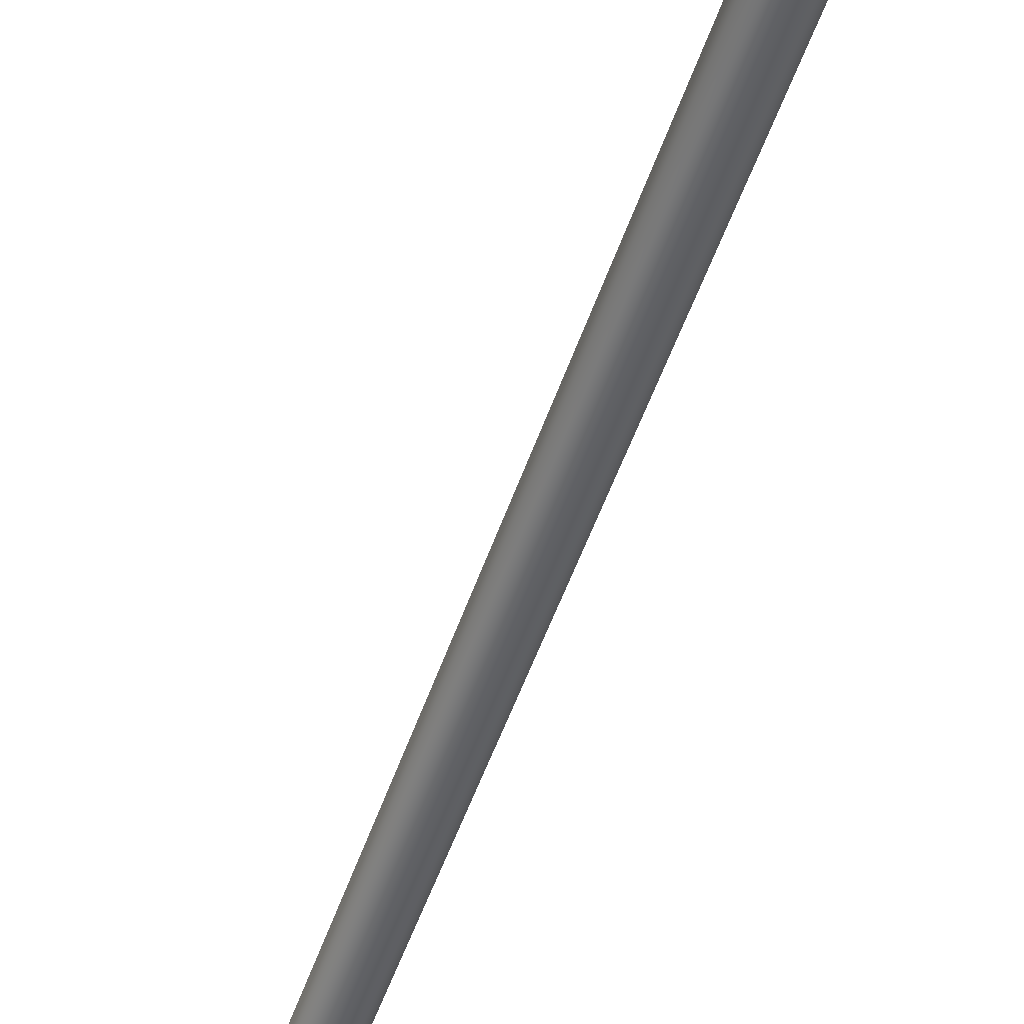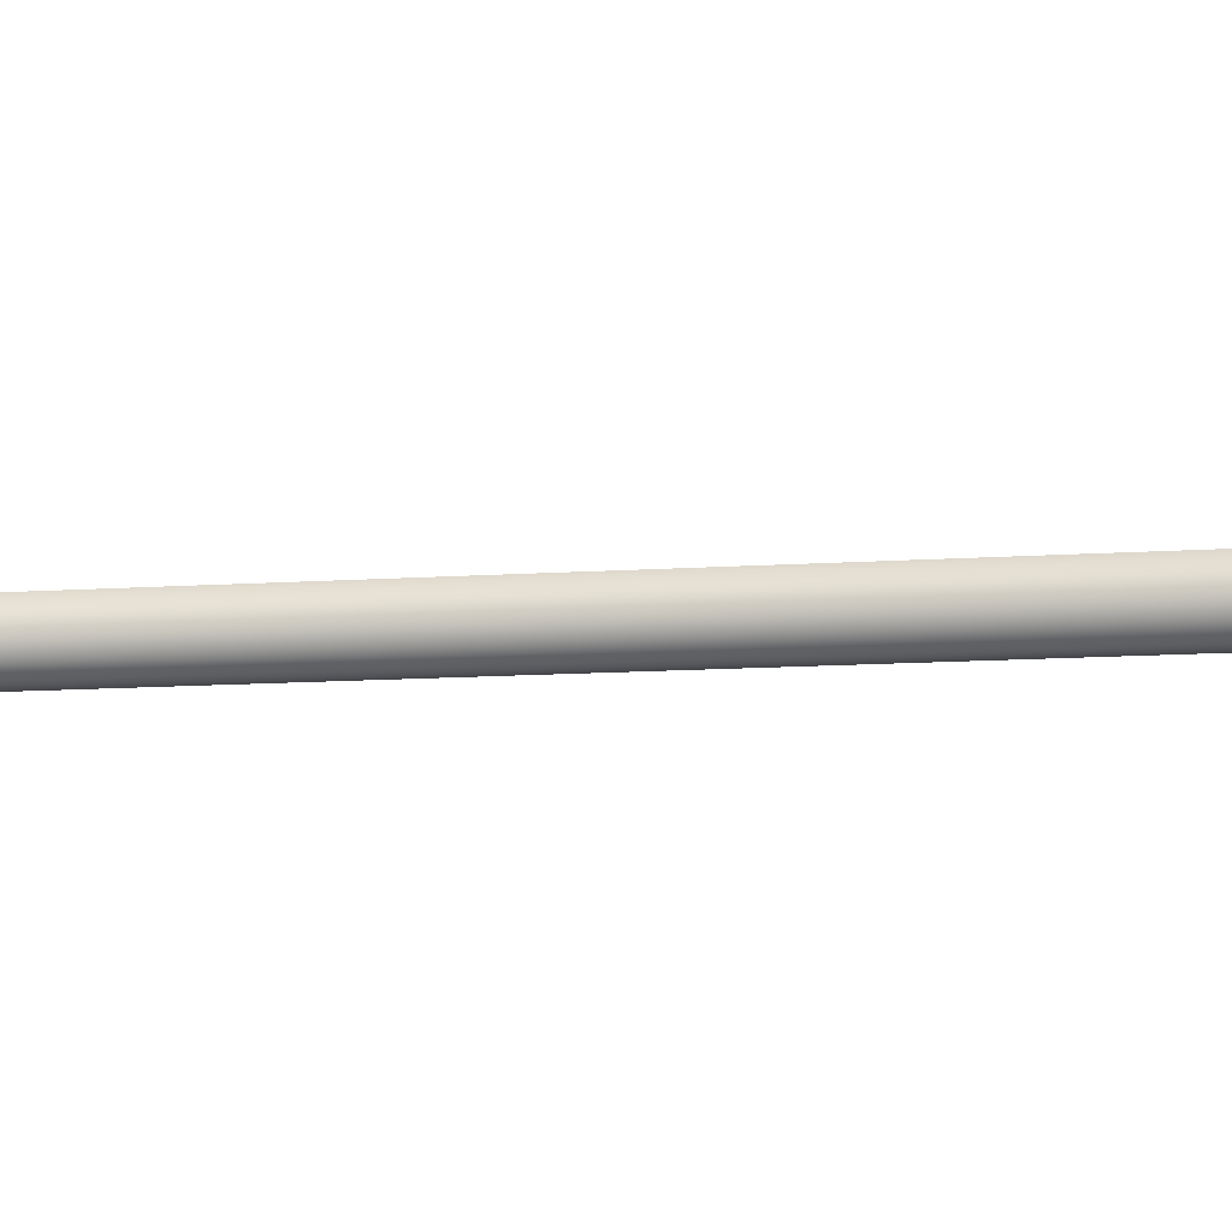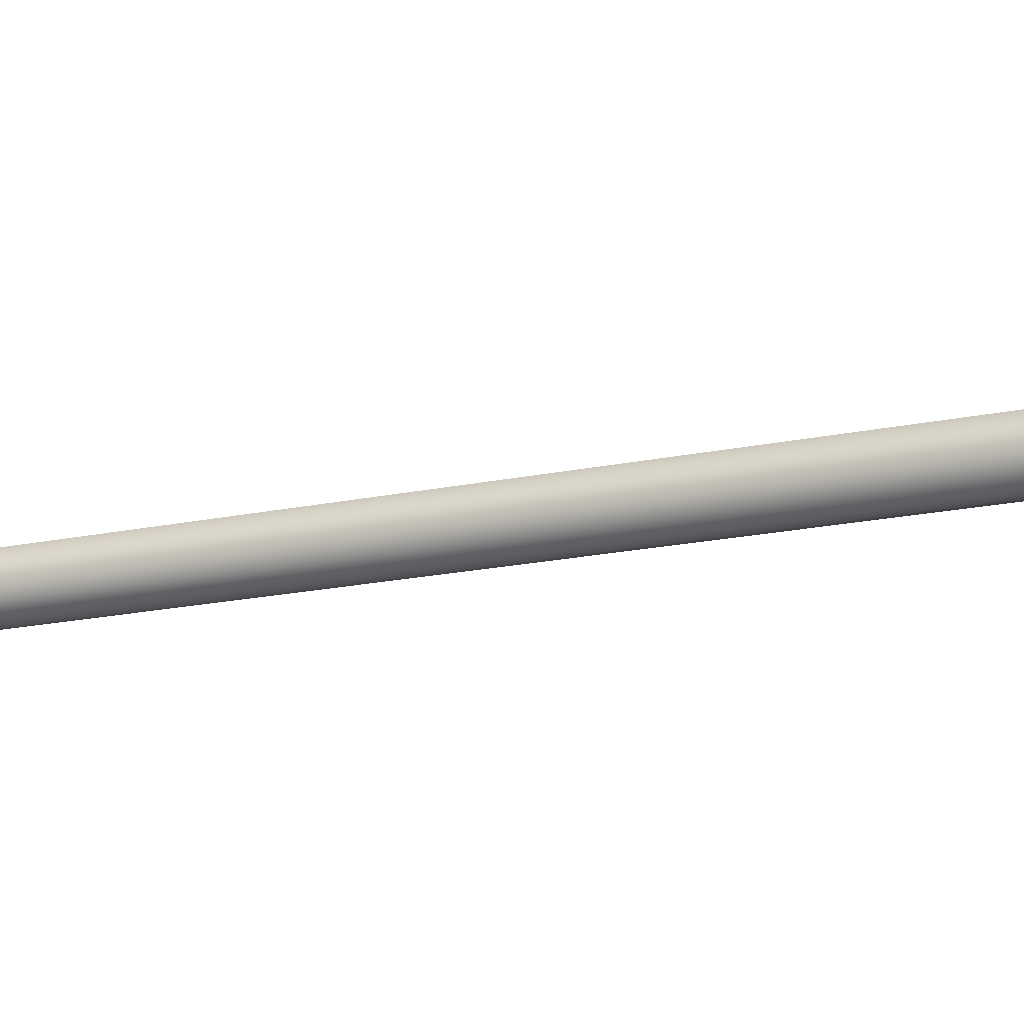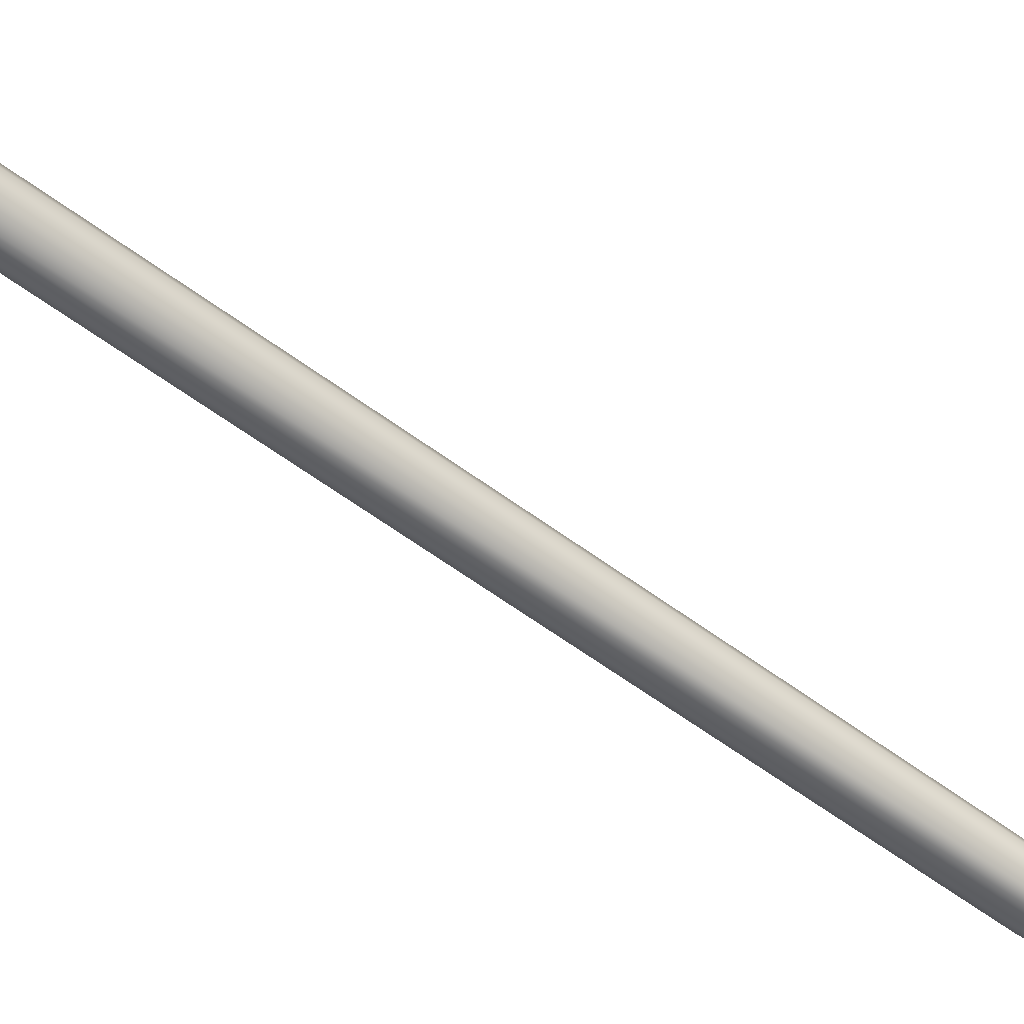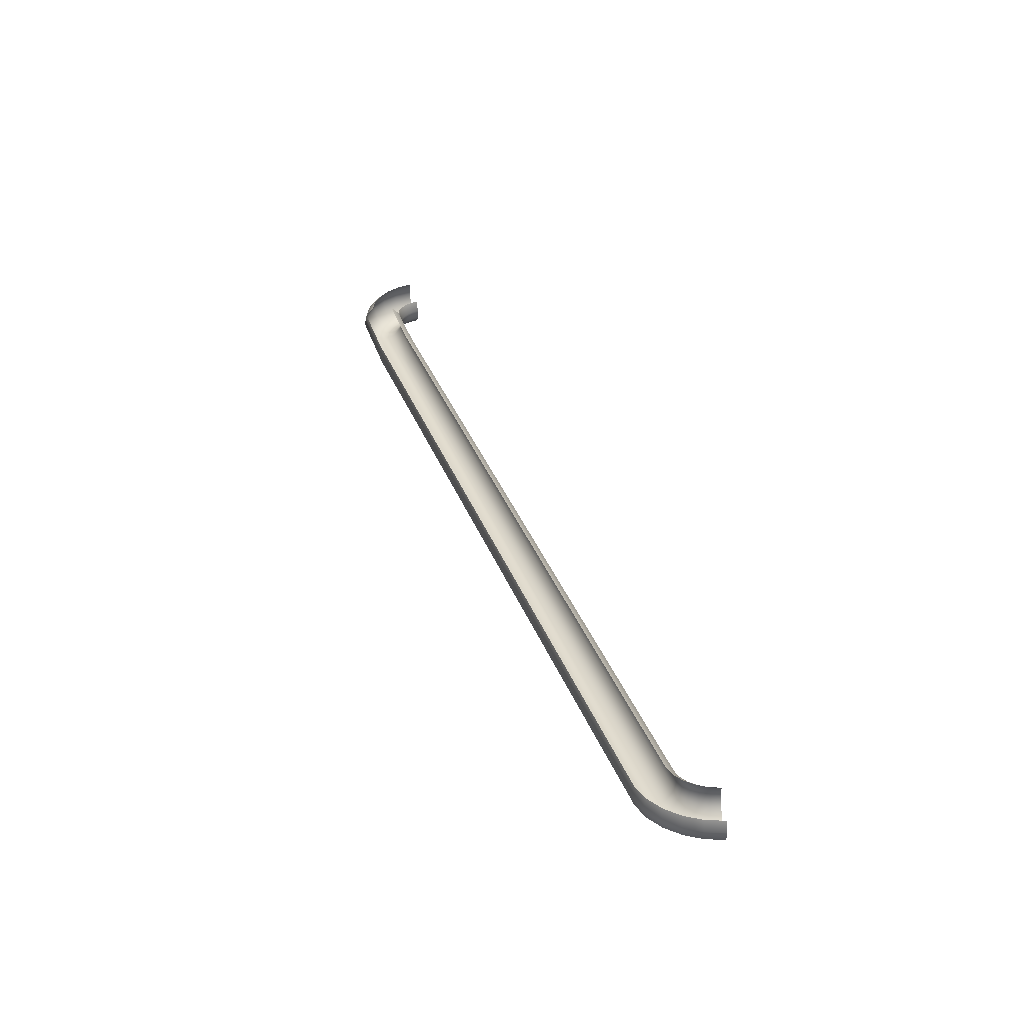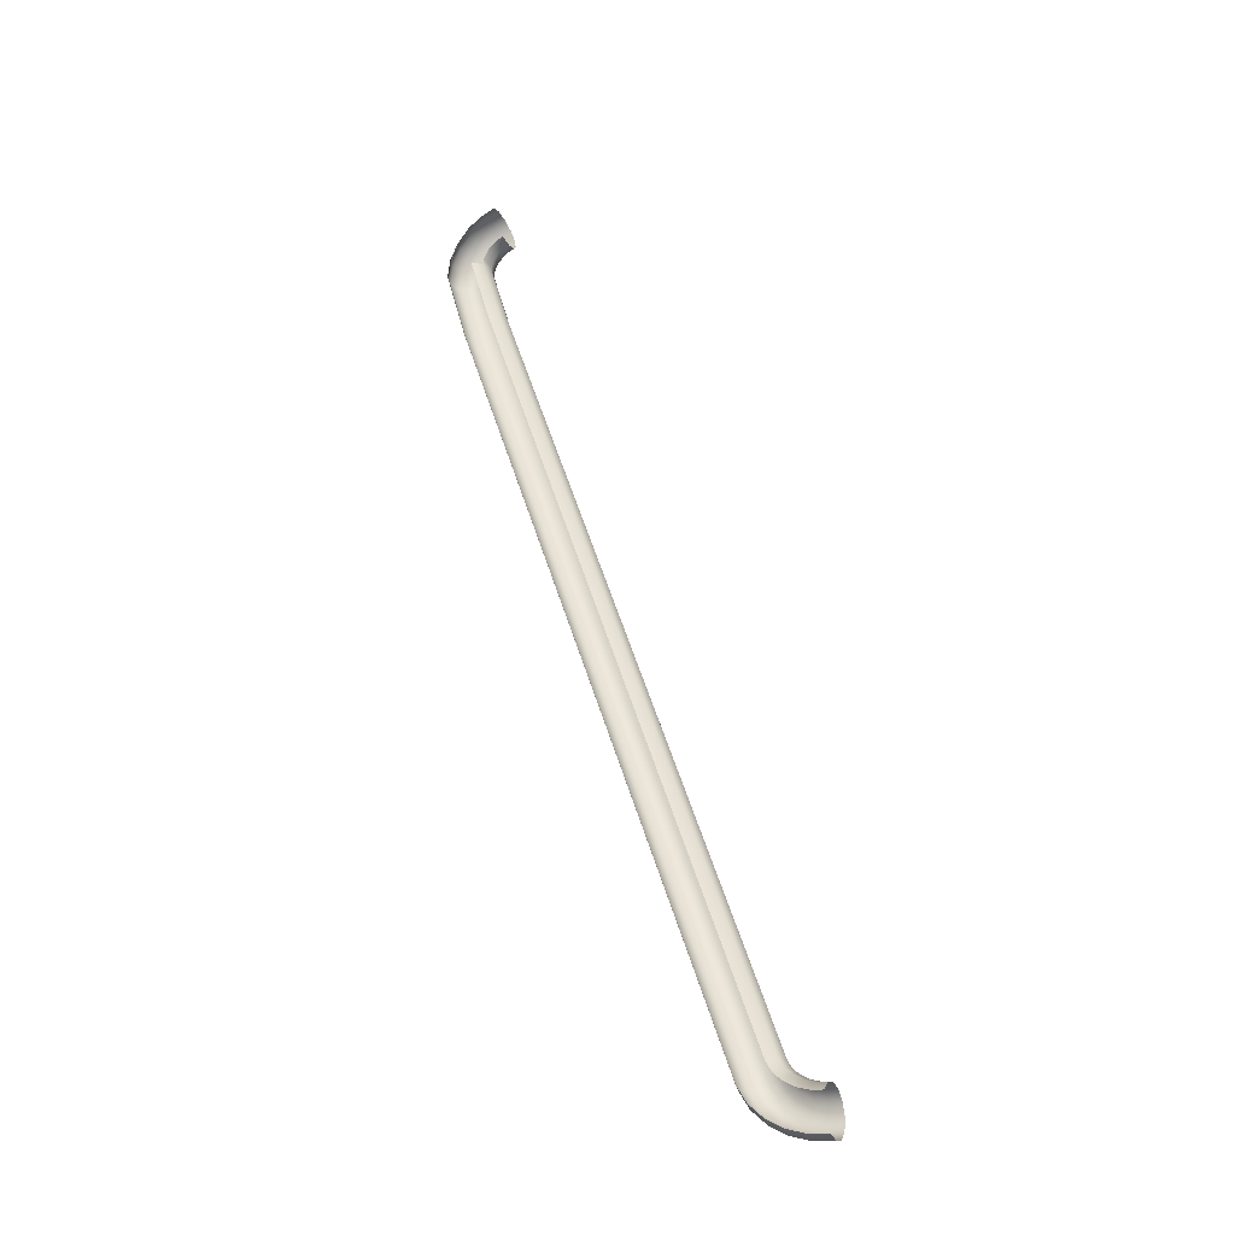
<metadata>
{"format":"obj","ext":"obj","renderer":"f3d","projection":"perspective","resolution":1024,"background":"white","views":[{"elev":-50.2,"azim":-179.2,"up":"+Z"},{"elev":-9.6,"azim":120.3,"up":"+Z"},{"elev":-17.6,"azim":132.4,"up":"+Z"},{"elev":-60.9,"azim":71.9,"up":"+Z"},{"elev":-54.4,"azim":3.0,"up":"+Y"},{"elev":-27.3,"azim":25.4,"up":"+Y"}]}
</metadata>
<code>
o BM_Rsling3
v -3.849 13.99 26.68
v -4.378 15.93 28.69
v -8.334 14.26 28.69
v -3.127 11.34 25.94
v -7.321 12.53 26.68
v -5.937 10.16 25.94
v -4.572 16.64 31.43
v -8.704 14.9 31.43
v -2.404 8.698 26.68
v -10.26 10.26 26.68
v -11.68 11.68 28.69
v -4.378 15.93 34.17
v -8.318 8.318 25.94
v -4.553 7.789 26.68
v -12.2 12.2 31.43
v -12.53 7.321 26.68
v -10.16 5.937 25.94
v -8.334 14.26 34.17
v -6.378 6.378 26.68
v -1.875 6.76 28.69
v -14.26 8.334 28.69
v -7.789 4.553 26.68
v -3.54 6.055 28.69
v -3.849 13.99 36.18
v -11.34 3.127 25.94
v -11.68 11.68 34.17
v -4.958 4.958 28.69
v -13.99 3.85 26.68
v -14.9 8.705 31.43
v -7.321 12.53 36.18
v -8.698 2.405 26.68
v -6.055 3.54 28.69
v -1.682 6.051 31.43
v -3.17 5.42 31.43
v -14.26 8.334 34.17
v -15.93 4.379 28.69
v -6.76 1.875 28.69
v -11.76 0.0002209 25.94
v -10.26 10.26 36.18
v -9.029 0.2065 26.68
v -4.438 4.439 31.43
v -5.42 3.17 31.43
v -3.54 6.055 34.17
v -14.5 -0.2061 26.68
v -16.64 4.572 31.43
v -1.875 6.76 34.17
v -7.026 0.3575 28.69
v -12.53 7.321 36.18
v -4.958 4.958 34.17
v -6.051 1.682 31.43
v -15.93 4.379 34.17
v -16.5 -0.357 28.69
v -6.293 0.4128 31.43
v -6.055 3.54 34.17
v -13.99 3.85 36.18
v -6.76 1.875 34.17
v -17.24 -0.4123 31.43
v -4.251 -15.94 26.68
v -16.5 -0.357 34.17
v -7.026 0.3575 34.17
v -9.489 -17.58 26.68
v -2.333 -15.34 28.69
v -14.5 -0.2061 36.18
v -11.41 -18.17 28.69
v -2.333 -15.34 34.18
v -12.11 -18.39 31.43
v -1.632 -15.13 31.43
v -4.251 -15.94 36.18
v -9.029 0.2065 36.18
v -11.41 -18.17 34.17
v 56.49 -201.5 25.94
v 60.8 -199.5 28.69
v 61.47 -199.2 31.43
v 54 -202.6 26.68
v 52.18 -203.5 28.69
v 60.8 -199.5 34.18
v 52.18 -203.5 34.18
v 58.98 -200.3 26.68
v 51.51 -203.8 31.43
v 58.98 -200.3 36.18
v 60.28 -202.6 26.68
v 61.86 -201.4 28.69
v 58.13 -204.3 25.94
v 62.44 -200.9 31.43
v 62.22 -204.4 26.68
v 63.42 -202.8 28.69
v 60.57 -206.6 25.94
v 64.7 -205.9 26.68
v 55.98 -206 26.68
v 65.52 -204 28.69
v 63.86 -202.2 31.43
v 67.89 -204.8 28.69
v 63.58 -208.4 25.94
v 67.47 -206.8 26.68
v 70.27 -207.1 26.68
v 70.23 -205.1 28.69
v 68.04 -204.1 31.43
v 65.82 -203.4 31.43
v 70.21 -204.3 31.43
v 58.93 -208.8 26.68
v 66.91 -209.5 25.94
v 61.86 -201.4 34.18
v 70.32 -209.8 25.94
v 63.42 -202.8 34.18
v 54.41 -207.3 28.69
v 62.46 -210.9 26.68
v 65.52 -204 34.18
v 67.89 -204.8 34.18
v 66.34 -212.1 26.68
v 57.72 -210.4 28.69
v 70.23 -205.1 34.18
v 60.28 -202.6 36.18
v 70.38 -212.6 26.68
v 62.22 -204.4 36.18
v 53.83 -207.7 31.43
v 61.63 -212.7 28.69
v 64.7 -205.9 36.18
v 67.47 -206.8 36.18
v 54.41 -207.3 34.18
v 65.92 -214.1 28.69
v 57.28 -211 31.43
v 70.27 -207.1 36.18
v 70.42 -214.6 28.69
v 61.33 -213.4 31.43
v 65.77 -214.8 31.43
v 57.72 -210.4 34.18
v 70.44 -215.3 31.43
v 61.63 -212.7 34.18
v 65.92 -214.1 34.18
v 70.42 -214.6 34.18
f 3 2 1
f 5 1 4
f 3 1 5
f 5 4 6
f 8 7 2
f 8 2 3
f 6 4 9
f 10 5 6
f 11 3 5
f 11 5 10
f 12 7 8
f 10 6 13
f 6 9 14
f 13 6 14
f 15 8 3
f 15 3 11
f 11 10 16
f 10 13 17
f 12 8 18
f 13 14 19
f 14 9 20
f 10 17 16
f 18 8 15
f 11 16 21
f 15 11 21
f 13 19 22
f 13 22 17
f 19 14 23
f 24 12 18
f 14 20 23
f 16 17 25
f 18 15 26
f 19 23 27
f 21 16 28
f 15 21 29
f 24 18 30
f 17 22 31
f 19 32 22
f 23 20 33
f 16 25 28
f 30 18 26
f 17 31 25
f 19 27 32
f 27 23 34
f 35 26 15
f 21 28 36
f 29 21 36
f 23 33 34
f 35 15 29
f 22 37 31
f 22 32 37
f 28 25 38
f 30 26 39
f 25 31 40
f 27 34 41
f 27 42 32
f 25 40 38
f 33 43 34
f 36 28 44
f 27 41 42
f 28 38 44
f 29 36 45
f 33 46 43
f 31 47 40
f 31 37 47
f 48 39 26
f 34 49 41
f 48 26 35
f 32 50 37
f 34 43 49
f 32 42 50
f 51 35 29
f 42 41 49
f 51 29 45
f 36 44 52
f 45 36 52
f 37 53 47
f 37 50 53
f 42 49 54
f 50 42 54
f 55 48 35
f 50 54 56
f 55 35 51
f 53 50 56
f 45 52 57
f 38 40 58
f 59 51 45
f 58 40 47
f 53 56 60
f 59 45 57
f 61 44 38
f 62 47 53
f 63 55 51
f 63 51 59
f 64 52 44
f 58 47 62
f 53 60 65
f 66 57 52
f 62 53 67
f 64 44 61
f 59 57 66
f 60 69 68
f 53 65 67
f 66 52 64
f 60 68 65
f 59 66 70
f 38 58 71
f 71 61 38
f 58 62 72
f 62 67 73
f 64 61 74
f 65 73 67
f 66 64 75
f 68 76 65
f 77 70 66
f 58 78 71
f 58 72 78
f 62 73 72
f 74 61 71
f 64 74 75
f 65 76 73
f 66 75 79
f 68 80 76
f 77 66 79
f 71 78 81
f 78 72 82
f 78 82 81
f 71 81 83
f 74 71 83
f 72 84 82
f 85 81 82
f 72 73 84
f 85 82 86
f 87 83 81
f 86 82 84
f 87 81 85
f 88 85 86
f 74 83 89
f 88 86 90
f 84 73 76
f 86 84 91
f 90 86 91
f 88 90 92
f 93 85 88
f 88 92 94
f 75 74 89
f 94 96 95
f 94 92 96
f 93 87 85
f 93 88 94
f 90 97 92
f 90 91 98
f 92 99 96
f 100 83 87
f 101 94 95
f 100 89 83
f 90 98 97
f 84 76 102
f 93 94 101
f 92 97 99
f 101 95 103
f 84 104 91
f 84 102 104
f 75 89 105
f 106 87 93
f 91 107 98
f 102 76 80
f 97 98 107
f 106 100 87
f 106 93 101
f 99 97 108
f 79 75 105
f 91 104 107
f 109 101 103
f 110 89 100
f 97 107 108
f 99 108 111
f 110 105 89
f 106 101 109
f 102 80 112
f 109 103 113
f 102 114 104
f 79 105 115
f 102 112 114
f 116 100 106
f 104 117 107
f 108 107 117
f 116 110 100
f 116 106 109
f 111 108 118
f 119 77 79
f 104 114 117
f 120 109 113
f 119 79 115
f 121 105 110
f 121 115 105
f 108 117 118
f 111 118 122
f 116 109 120
f 120 113 123
f 119 115 121
f 124 110 116
f 124 121 110
f 124 116 120
f 125 120 123
f 119 121 126
f 124 120 125
f 126 121 124
f 125 123 127
f 126 124 128
f 129 124 125
f 130 125 127
f 129 128 124
f 130 129 125

</code>
